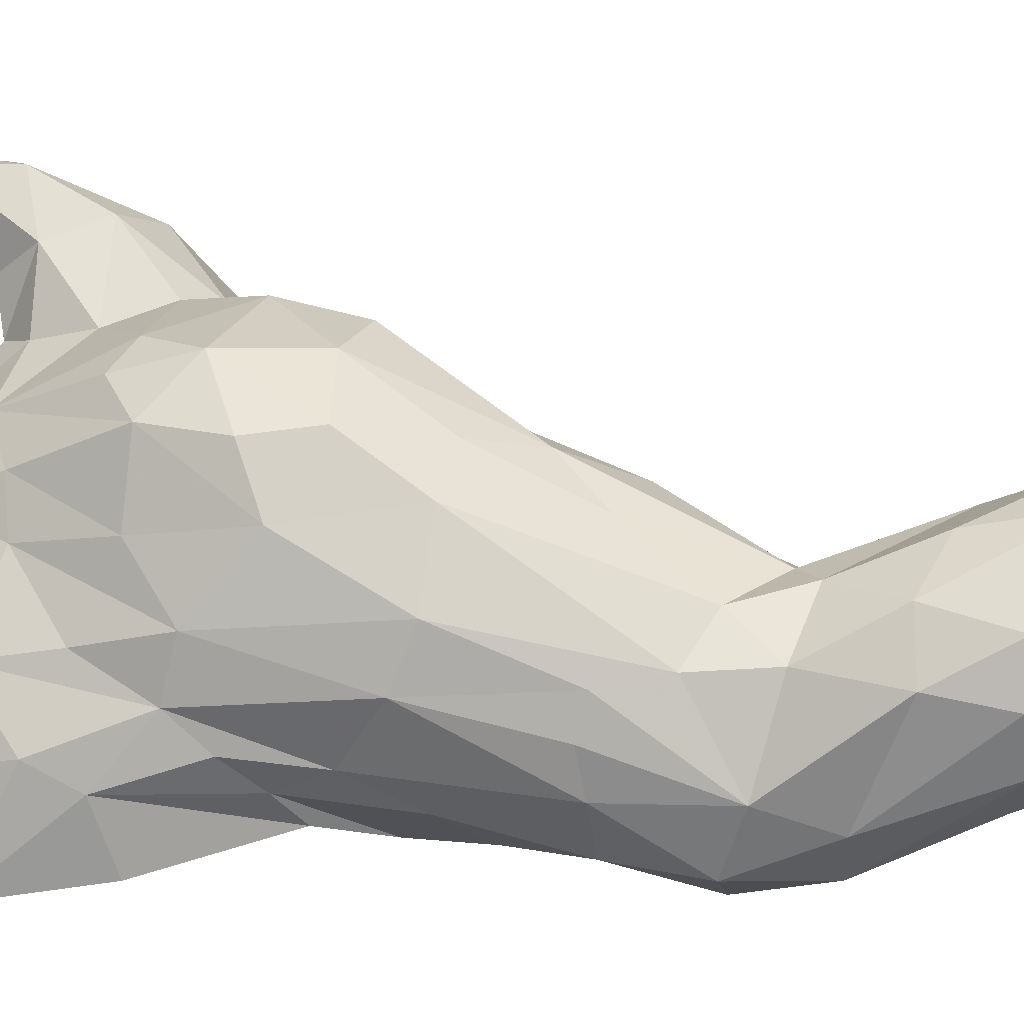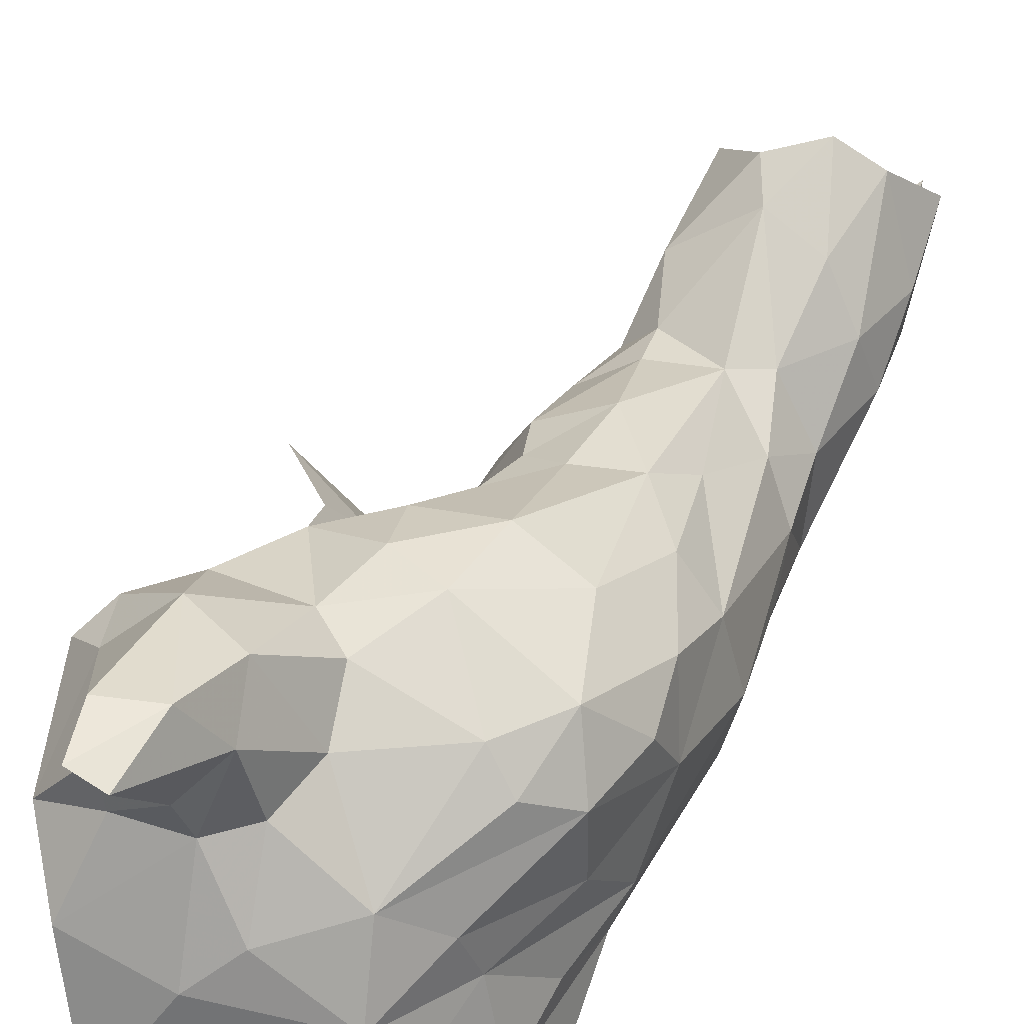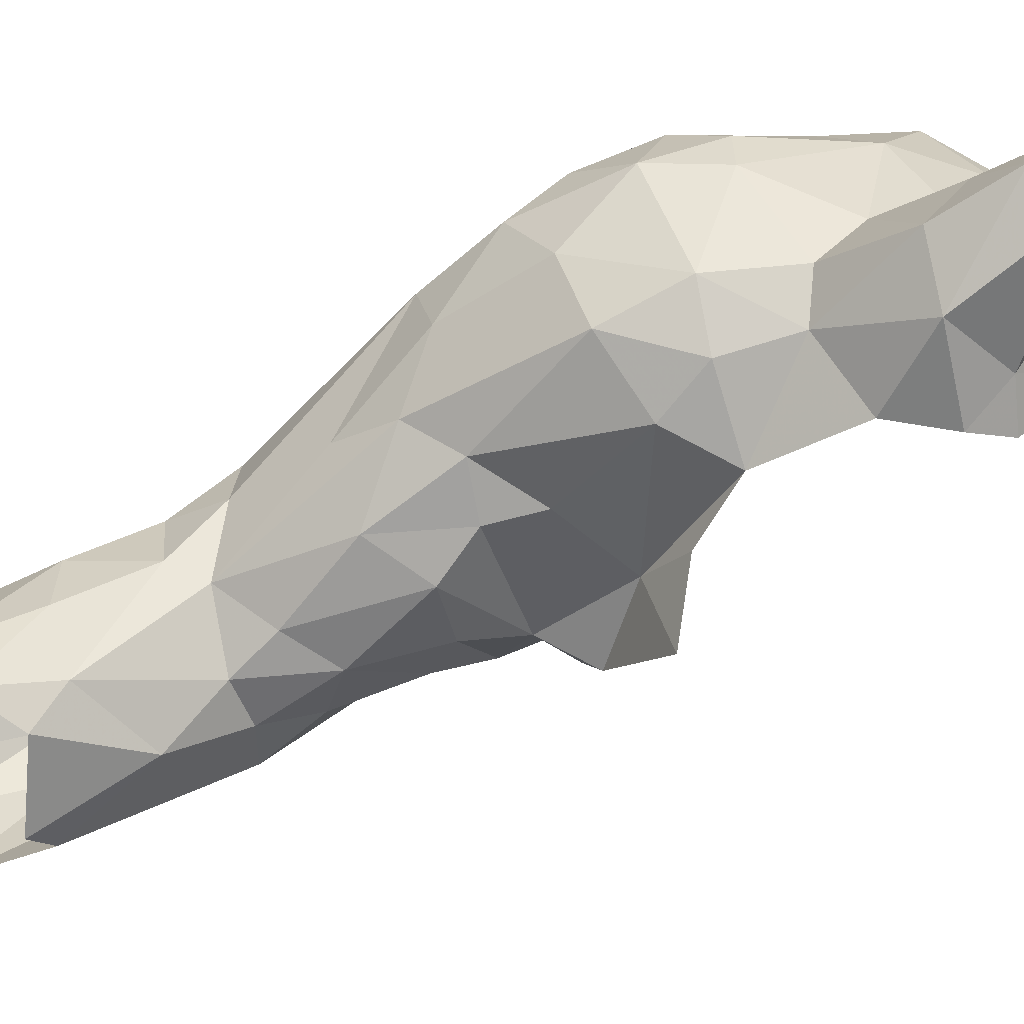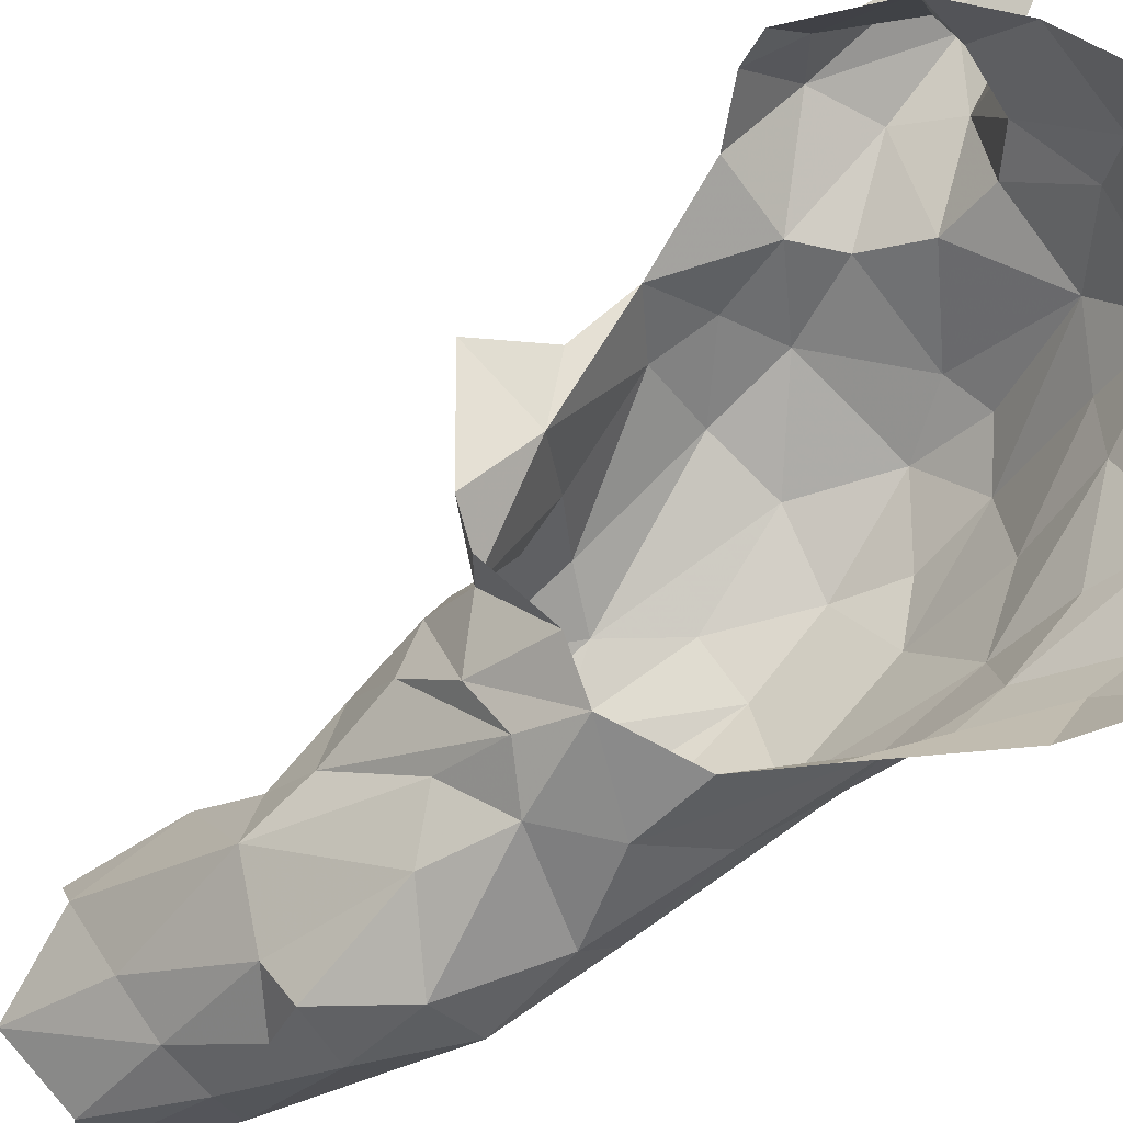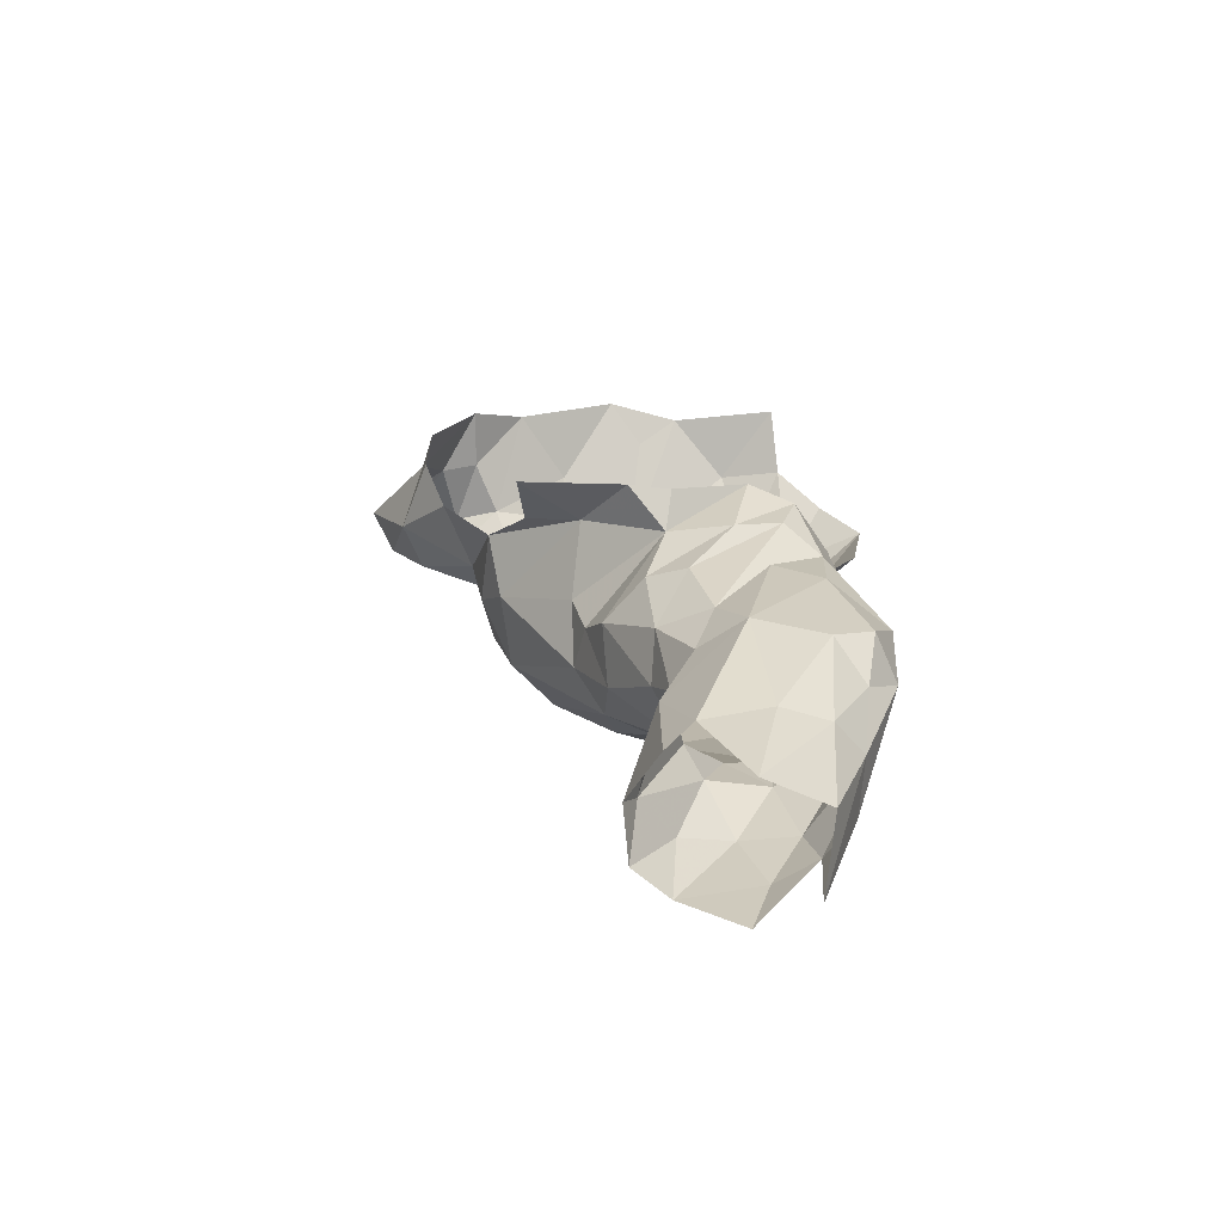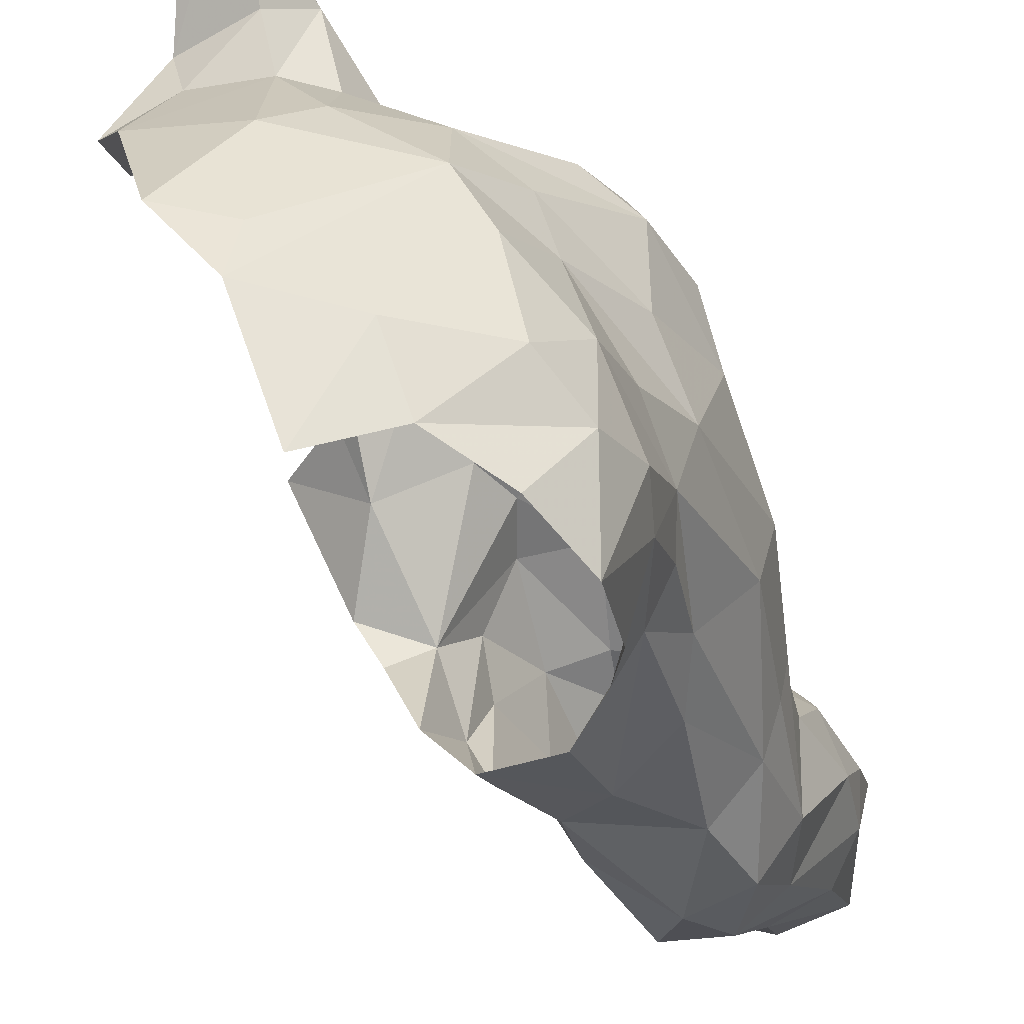
<metadata>
{"format":"obj","ext":"obj","renderer":"f3d","projection":"perspective","resolution":1024,"background":"white","views":[{"elev":3.0,"azim":93.9,"up":"+Y"},{"elev":55.4,"azim":21.2,"up":"+Y"},{"elev":70.5,"azim":-126.1,"up":"+Y"},{"elev":-57.6,"azim":-57.4,"up":"+Y"},{"elev":-72.7,"azim":-65.2,"up":"+Z"},{"elev":-28.6,"azim":13.4,"up":"+Y"}]}
</metadata>
<code>
v 8.183 15.33 30.4
v 7.241 12.58 28.35
v 6.621 19.87 30.94
v 2.457 25.23 27.82
v 3.789 13.4 16.28
v -0.9161 24.21 32.32
v -0.5993 28.74 33.87
v 5.56 20.74 9.812
v 1.283 14.65 21.31
v 7.507 17.37 31.86
v 7.816 17.7 29.42
v 8.654 18.88 11.38
v -0.08335 23.62 24.14
v 8.155 16.45 27.34
v 6.028 19.36 13.79
v 4.016 18.9 12.86
v 7.898 20.13 28.2
v 5.599 24.41 28.17
v 3.75 25.32 25.58
v 2.508 13.51 21.19
v 7.16 19.2 13.23
v 8.546 17.48 13.99
v 2.686 18.77 15.13
v 5.309 13.14 20.26
v 4.212 13.78 12.26
v 5.829 13.41 11.39
v 6.632 16.28 33.76
v 1.677 15.46 18.72
v 4.201 16.17 35.5
v 4.823 12.62 12.83
v 7.762 15.1 23.64
v 3.333 17.99 7.588
v -1.543 22.08 34.11
v 7.155 14.07 21.6
v 8.296 14.52 18.21
v 6.524 23.57 28.81
v 1.033 24.29 32.26
v 5.955 19.07 33.39
v 3.099 17.69 12.84
v 7.567 12.08 32.08
v -2.063 21.47 20.9
v 2.948 21.31 19.18
v 1.828 24.03 23.11
v -0.4745 21.99 22.49
v 2.293 21.5 20.66
v 0.1527 20.21 21.63
v 7.015 14.49 25.16
v 7.623 15.09 32.42
v 6.487 13.12 33.8
v 1.661 18.54 35.61
v 6.125 13.65 24.4
v 4.853 13.22 22.5
v 1.632 26.6 31.29
v 0.7282 25.85 32.52
v 2.783 15.84 12.58
v 4.176 22.29 19.71
v 4.614 22.73 31.82
v 2.656 16.77 14.5
v 7.989 14.55 28.99
v 6.973 13.11 18.03
v 0.6683 28.45 31.77
v 3.836 13.31 18.74
v 3.405 19.06 10.62
v 3.58 19.1 7.057
v 2.061 24.96 24.76
v 4.217 24.75 23.13
v 0.4202 28.52 34.03
v 5.867 12.19 15.23
v 1.377 21.66 34.42
v 5.891 21.97 19.07
v 7.04 24.13 26.5
v 6.347 24.13 23.71
v 8.552 18.14 26.88
v 1.198 27.25 29.55
v 2.781 24.58 29.66
v 4.2 15.84 8.443
v 4.562 16.81 4.937
v 2.502 22.52 33.37
v -2.218 25.58 29.59
v -2.739 23.35 32.19
v -1.316 25.39 31.92
v 8.022 20.79 7.688
v 9.327 18.25 8.994
v -0.1795 18.93 36.11
v 1.489 16.95 36.2
v 7.627 12.77 15.44
v 8.631 14.54 14.8
v 8.668 17.35 16.28
v 8.929 17 18.15
v 9.3 17.04 11.32
v 9.242 16.59 9.103
v -0.6665 27.07 28.63
v 4.84 14.07 35.08
v 1.122 17.59 19.34
v 9.206 18.94 6.417
v 6.642 12.66 12.72
v 0.07062 16.89 19.99
v 7.424 20.33 10.45
v 5.005 20.7 33.5
v 2.671 13.34 35.82
v 6.868 14.2 9.171
v 5.442 14.61 8.855
v 6.572 15.33 5.709
v 7.783 22.56 27.96
v 2.181 24.3 31.4
v 8.817 20.41 24.99
v 9.276 18.5 21.67
v 1.32 25.09 26.82
v -1.133 25.03 26.74
v 8.268 16.61 4.094
v 9.004 16.8 22.39
v 8.768 15.82 18.45
v 4.119 19.57 14.36
v 2.587 20.52 17.69
v 4.419 21.17 16.91
v 7.973 13.8 12.69
v -0.8886 28.56 32.21
v 1.871 17.19 16.93
v -0.6566 18.12 20.02
v 6.12 21.46 31.11
v 1.766 18.63 17.64
v 8.536 20.93 21.4
v 7.698 18.69 15.37
v 8.43 15.18 8.777
v 4.986 20.96 8.384
v 8.419 22.28 25.67
v 8.221 22.53 23.67
v 2.45 14.04 19.39
v 7.887 15.39 26.21
v 2.931 14.85 17.21
v 7.236 22.21 20.97
v -2.53 25.16 28.02
v 6.793 20.6 17.73
v -3.204 24.66 29.05
v 6.599 21.5 7.714
f 3 10 11
f 8 16 15
f 10 1 14
f 4 18 19
f 21 22 12
f 25 26 30
f 31 34 35
f 37 6 33
f 3 38 10
f 41 44 46
f 29 27 38
f 34 47 24
f 40 48 49
f 47 51 52
f 53 54 37
f 43 56 45
f 36 18 57
f 39 55 58
f 40 2 59
f 20 9 28
f 60 24 62
f 63 64 32
f 43 13 65
f 67 61 7
f 68 5 30
f 23 16 39
f 37 33 69
f 61 67 53
f 66 43 65
f 70 56 66
f 19 71 72
f 3 11 73
f 74 53 75
f 76 32 77
f 78 37 69
f 79 80 81
f 82 12 83
f 50 84 85
f 86 60 68
f 87 88 89
f 88 87 22
f 90 91 83
f 2 51 59
f 61 74 92
f 93 49 48
f 9 94 28
f 91 95 83
f 96 30 26
f 19 72 66
f 94 9 97
f 98 8 21
f 47 34 31
f 3 99 38
f 100 29 85
f 22 87 90
f 58 23 39
f 10 48 1
f 101 102 103
f 69 99 78
f 104 36 57
f 18 71 19
f 105 57 75
f 13 46 44
f 106 73 107
f 50 69 84
f 25 30 5
f 108 13 109
f 110 101 103
f 48 40 1
f 111 112 89
f 113 114 115
f 38 99 29
f 29 99 85
f 87 116 90
f 79 81 117
f 4 108 74
f 23 58 118
f 97 119 94
f 108 4 19
f 120 99 3
f 104 120 17
f 94 114 121
f 93 27 29
f 45 42 94
f 106 107 122
f 51 47 59
f 77 103 102
f 3 73 17
f 25 76 102
f 21 123 22
f 14 73 11
f 124 101 110
f 63 8 125
f 46 13 43
f 67 81 54
f 55 63 32
f 12 90 83
f 18 4 75
f 107 89 88
f 126 106 127
f 71 104 126
f 36 71 18
f 69 33 84
f 106 104 17
f 28 118 128
f 59 129 14
f 129 47 31
f 37 54 6
f 62 24 20
f 123 88 22
f 68 96 86
f 46 94 119
f 42 114 94
f 53 67 54
f 126 104 106
f 113 23 114
f 80 33 6
f 101 96 26
f 54 81 6
f 56 43 66
f 120 104 57
f 32 76 55
f 11 10 14
f 71 127 72
f 71 126 127
f 5 130 55
f 117 61 92
f 70 72 131
f 82 98 12
f 17 120 3
f 96 116 86
f 105 37 78
f 65 19 66
f 81 7 117
f 102 101 26
f 52 20 24
f 63 39 16
f 46 43 45
f 53 37 105
f 75 4 74
f 91 124 110
f 76 77 102
f 96 101 124
f 107 111 89
f 128 20 28
f 109 132 92
f 21 12 98
f 35 60 86
f 20 128 62
f 57 78 99
f 25 55 76
f 70 133 15
f 134 80 79
f 73 111 107
f 57 105 78
f 123 122 88
f 79 117 92
f 27 93 48
f 135 98 82
f 25 5 55
f 113 115 15
f 62 5 68
f 56 70 115
f 132 134 79
f 67 7 81
f 127 106 122
f 114 42 115
f 80 6 81
f 114 23 121
f 56 115 42
f 121 23 118
f 68 30 96
f 94 46 45
f 89 112 87
f 86 87 35
f 73 14 111
f 47 52 24
f 63 16 8
f 123 21 15
f 66 72 70
f 131 122 133
f 86 116 87
f 10 27 48
f 13 108 65
f 135 8 98
f 130 58 55
f 133 122 123
f 95 82 83
f 39 63 55
f 109 92 108
f 124 91 116
f 14 1 59
f 132 79 92
f 50 85 99
f 12 22 90
f 121 28 94
f 129 31 14
f 122 131 127
f 120 57 99
f 118 58 128
f 31 35 111
f 75 53 105
f 93 29 100
f 61 53 74
f 123 15 133
f 70 131 133
f 74 108 92
f 115 70 15
f 128 130 62
f 31 111 14
f 18 75 57
f 108 19 65
f 60 35 34
f 111 35 112
f 71 36 104
f 122 107 88
f 112 35 87
f 21 8 15
f 7 61 117
f 40 59 1
f 63 125 64
f 27 10 38
f 26 25 102
f 8 135 125
f 50 99 69
f 113 15 16
f 62 130 5
f 28 121 118
f 34 24 60
f 72 127 131
f 41 46 119
f 96 124 116
f 128 58 130
f 68 60 62
f 16 23 113
f 17 73 106
f 45 56 42
f 116 91 90
f 59 47 129

</code>
